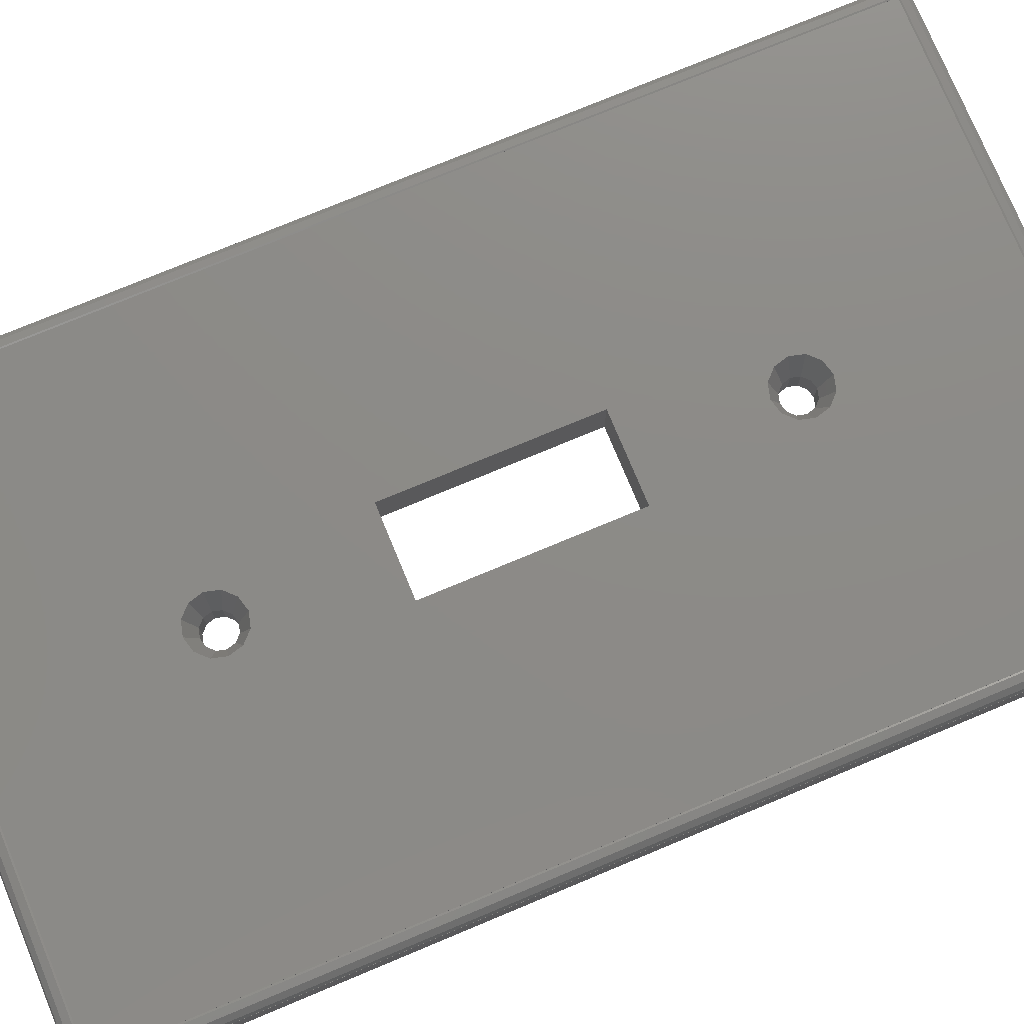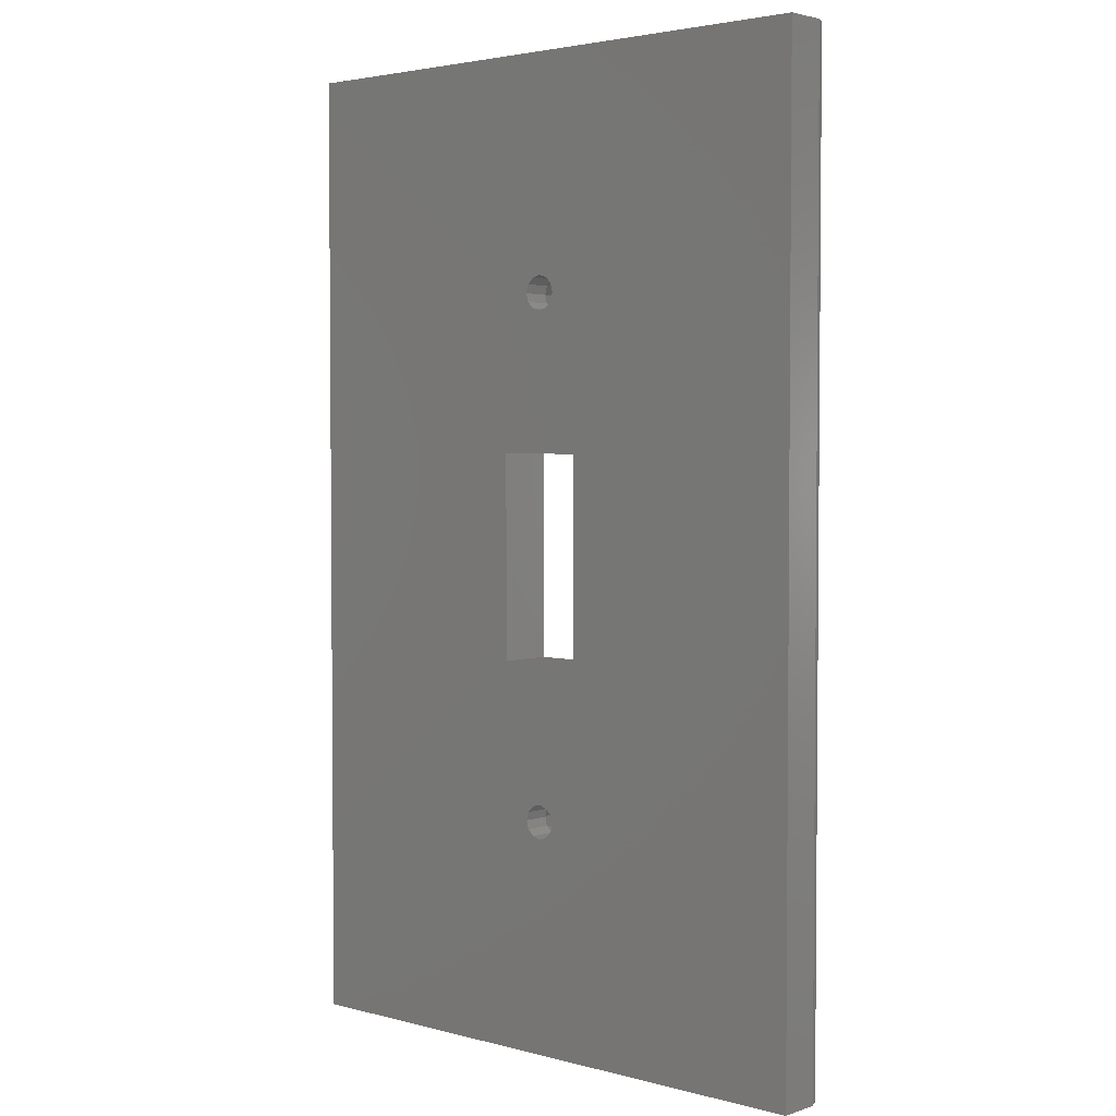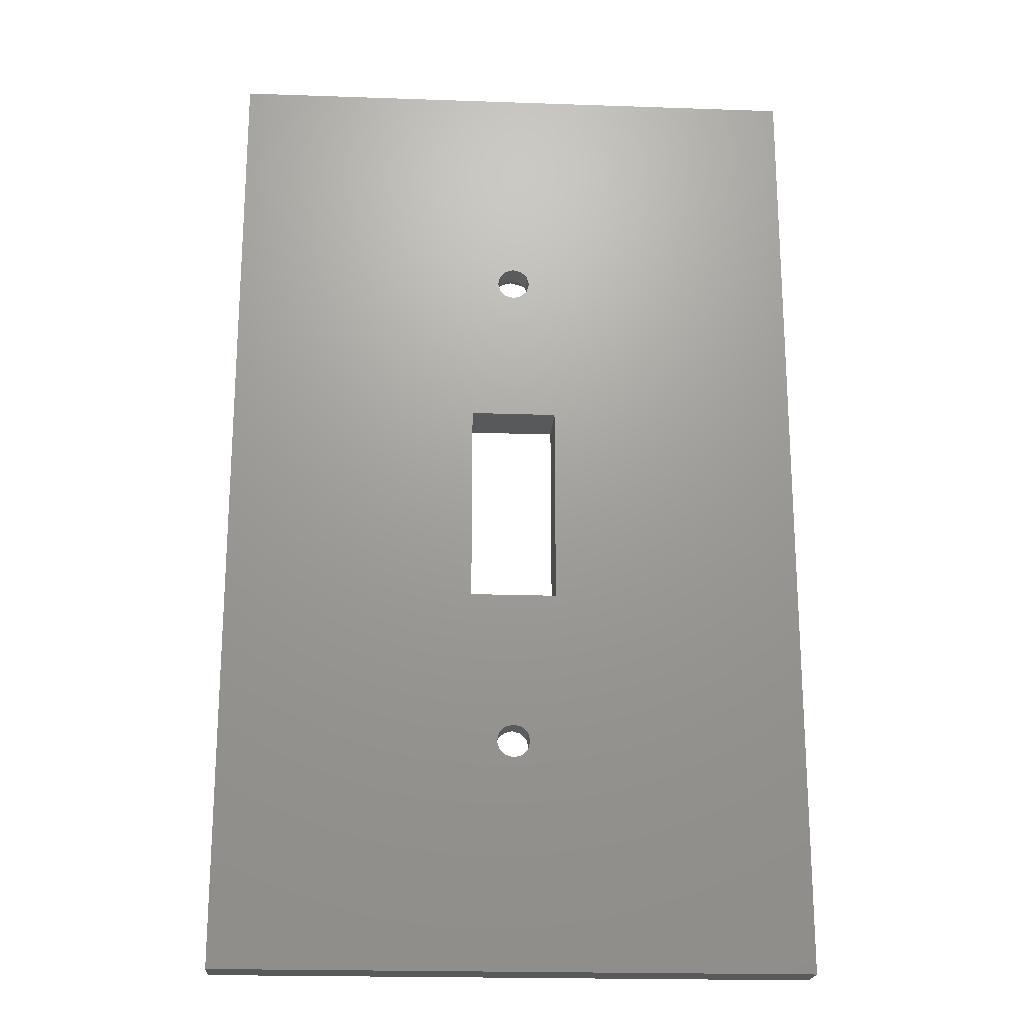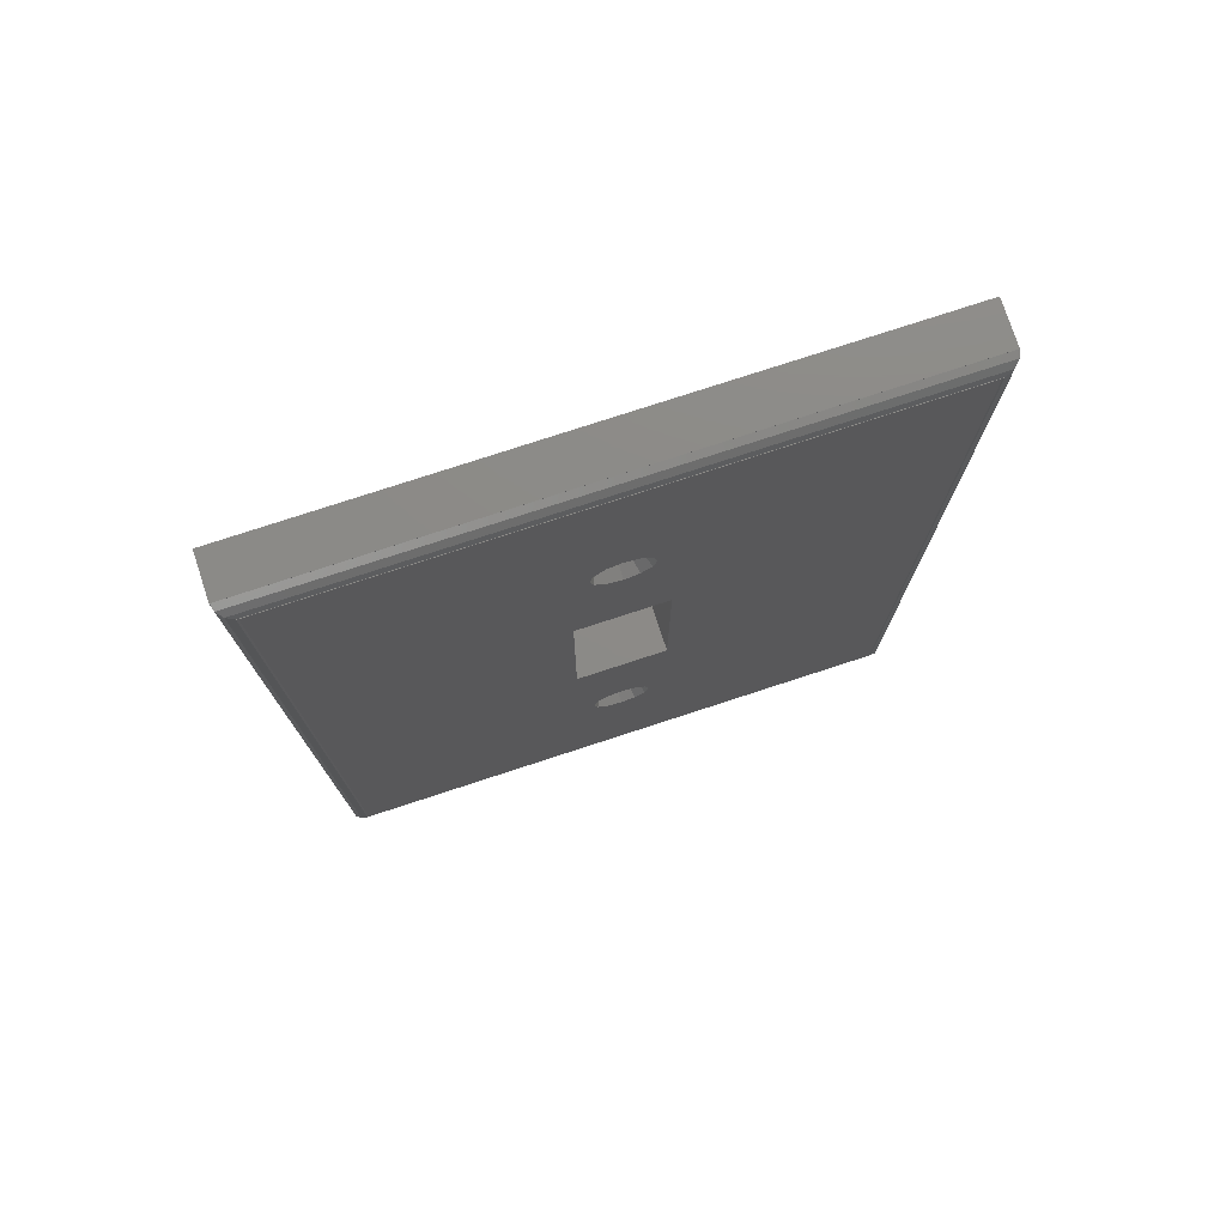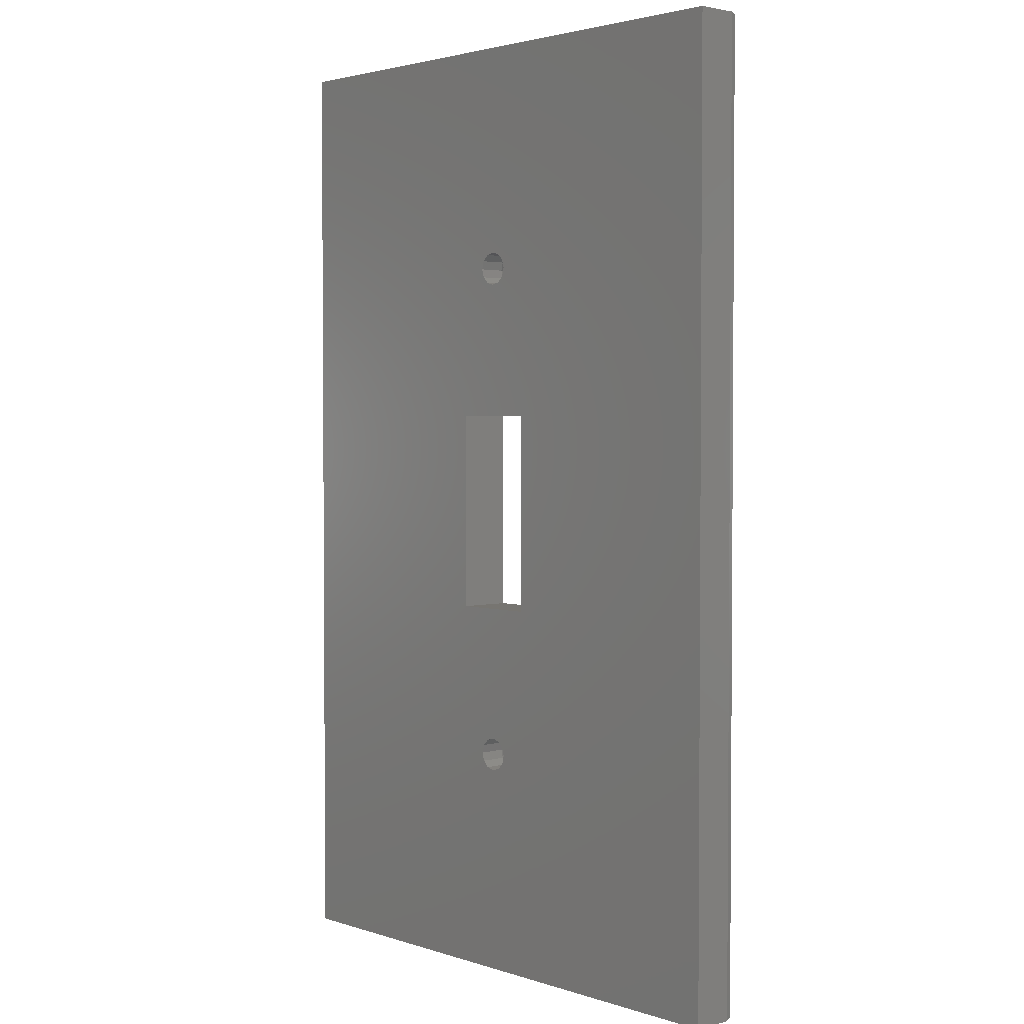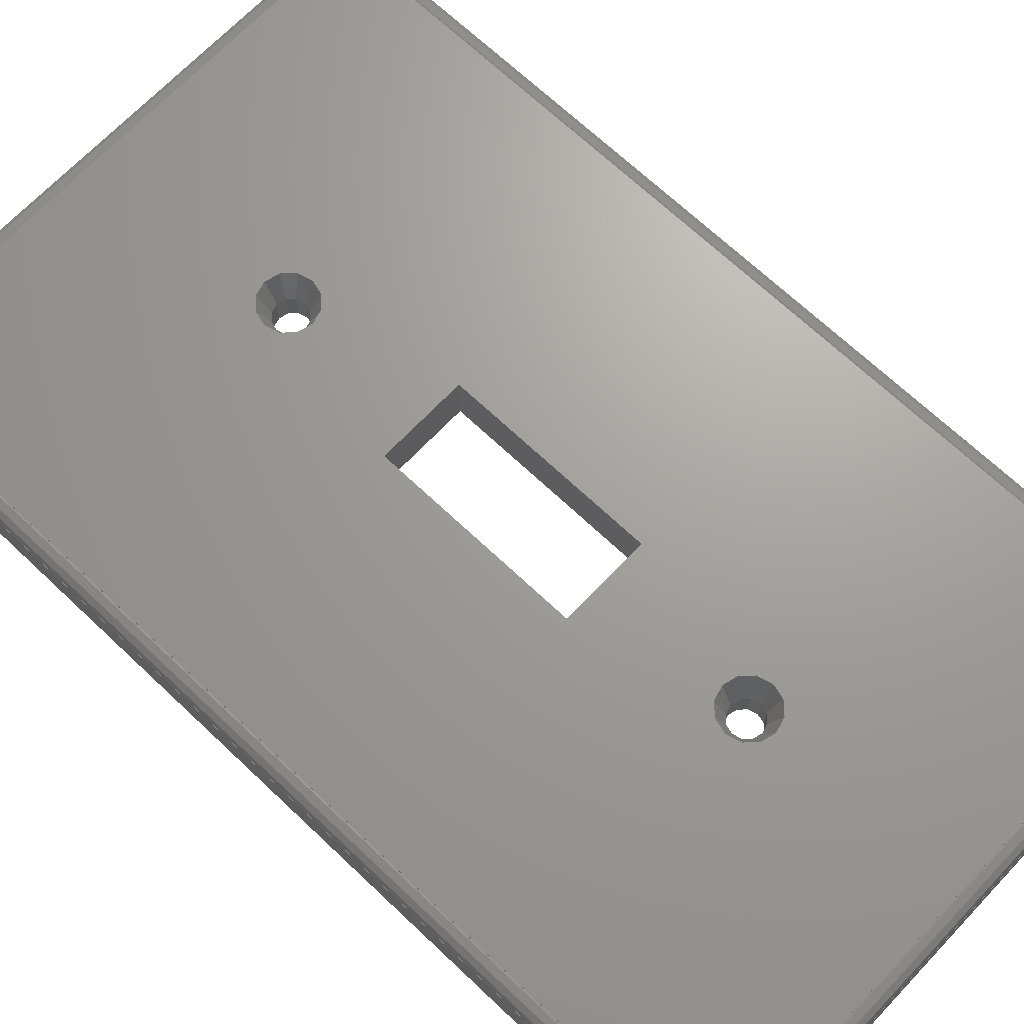
<metadata>
{"format":"stl","ext":"stl","renderer":"f3d","projection":"perspective","resolution":1024,"background":"white","views":[{"elev":76.5,"azim":67.4,"up":"+Z"},{"elev":3.1,"azim":-138.1,"up":"+Y"},{"elev":-20.6,"azim":176.4,"up":"+Y"},{"elev":77.0,"azim":-18.1,"up":"+Y"},{"elev":2.6,"azim":-132.0,"up":"+Y"},{"elev":68.5,"azim":-46.5,"up":"+Z"}]}
</metadata>
<code>
# stl→obj: 152 verts, 320 faces
v -34.92 -57.15 -3.175
v -34.92 -57.15 1.65
v -34.92 57.15 -3.175
v -34.92 57.15 1.65
v 34.92 -57.15 -3.175
v 34.92 -57.15 1.65
v 0 32.15 -3.175
v 34.92 57.15 -3.175
v 5.156 11.96 -3.175
v -5.156 11.96 -3.175
v -5.156 -11.96 -3.175
v 1.719 -29.17 -3.175
v 5.156 -11.96 -3.175
v 0 -32.15 -3.175
v -0.9922 -31.88 -3.175
v -1.984 -30.16 -3.175
v -1.719 -31.15 -3.175
v 0.9922 -31.88 -3.175
v 1.984 30.16 -3.175
v 1.719 29.17 -3.175
v 0.9922 -28.44 -3.175
v -0.9922 -28.44 -3.175
v 0 -28.18 -3.175
v 1.719 -31.15 -3.175
v 1.984 -30.16 -3.175
v -1.719 -29.17 -3.175
v -1.984 30.16 -3.175
v -1.719 29.17 -3.175
v -0.9922 28.44 -3.175
v 0 28.18 -3.175
v 0.9922 28.44 -3.175
v 1.719 31.15 -3.175
v 0.9922 31.88 -3.175
v -0.9922 31.88 -3.175
v -1.719 31.15 -3.175
v 34.92 57.15 1.65
v -34.91 57.13 1.65
v 34.91 57.13 1.65
v 34.91 -57.13 1.65
v -34.91 -57.13 1.65
v -5.156 11.96 3.175
v -5.156 -11.96 3.175
v 5.156 11.96 3.175
v 5.156 -11.96 3.175
v -1.719 -29.17 0
v -1.984 -30.16 0
v -1.719 -31.15 0
v -0.9922 -28.44 0
v 0 -28.18 0
v 0.9922 -28.44 0
v 1.719 -29.17 0
v 1.984 -30.16 0
v 1.719 -31.15 0
v 0.9922 -31.88 0
v 0 -32.15 0
v -0.9922 -31.88 0
v -1.719 31.15 0
v -1.984 30.16 0
v -1.719 29.17 0
v -0.9922 31.88 0
v 0 32.15 0
v 0.9922 31.88 0
v 1.719 31.15 0
v 1.984 30.16 0
v 1.719 29.17 0
v 0.9922 28.44 0
v 0 28.18 0
v -0.9922 28.44 0
v -34.71 -56.94 2.381
v -34.71 56.94 2.381
v 34.71 56.94 2.381
v 34.71 -56.94 2.381
v 0.03758 -33.47 3.175
v -33.15 -55.38 3.175
v 33.15 -55.38 3.175
v -33.15 55.38 3.175
v -3.322 -30.16 3.175
v -2.887 -28.54 3.175
v -3.312 30.12 3.175
v 33.15 55.38 3.175
v 2.877 -28.5 3.175
v 3.312 -30.12 3.175
v -3.312 -30.2 3.175
v 1.661 -27.29 3.175
v 2.85 -28.47 3.175
v 1.661 -33.04 3.175
v -1.661 33.04 3.175
v -0.03758 33.47 3.175
v -2.877 -28.5 3.175
v -1.661 -27.29 3.175
v 3.322 -30.16 3.175
v 2.887 -31.79 3.175
v -0.03758 -26.85 3.175
v 2.877 -31.82 3.175
v 0 -26.84 3.175
v 1.624 -27.28 3.175
v 0 -33.48 3.175
v -1.624 -33.05 3.175
v -1.661 -33.04 3.175
v -2.85 -31.85 3.175
v -2.877 -31.82 3.175
v -2.877 28.5 3.175
v -3.322 30.16 3.175
v -2.887 31.79 3.175
v -2.877 31.82 3.175
v 0 33.48 3.175
v 1.624 33.05 3.175
v 1.661 33.04 3.175
v 2.85 31.85 3.175
v 0 26.84 3.175
v -1.624 27.28 3.175
v 2.877 31.82 3.175
v 3.312 30.2 3.175
v 1.661 27.29 3.175
v 0.03758 26.85 3.175
v 3.322 30.16 3.175
v 2.887 28.54 3.175
v 2.877 28.5 3.175
v -1.661 27.29 3.175
v -2.85 28.47 3.175
v -34.13 -56.36 2.962
v -34.13 56.36 2.962
v 34.13 -56.36 2.962
v 34.13 56.36 2.962
v 33.15 55.38 3.125
v -33.15 55.38 3.125
v -33.15 55.75 3.125
v -33.15 55.56 3.175
v -33.15 -55.38 3.125
v 33.15 -55.38 3.125
v 33.15 55.75 3.125
v 33.15 55.56 3.175
v 33.52 -55.38 3.125
v 33.34 -55.38 3.175
v -33.52 -55.38 3.125
v -33.34 -55.38 3.175
v -33.34 -55.56 3.175
v -33.52 55.38 3.125
v -33.34 55.56 3.175
v -33.34 0 3.175
v -33.34 55.38 3.175
v 33.15 -55.75 3.125
v 33.15 -55.56 3.175
v 33.34 -55.56 3.175
v -0 -55.56 3.175
v -33.15 -55.75 3.125
v -33.15 -55.56 3.175
v 33.34 55.38 3.175
v 33.34 0 3.175
v 33.52 55.38 3.125
v 33.34 55.56 3.175
v -0 55.56 3.175
f 1 2 3
f 3 2 4
f 2 1 5
f 6 2 5
f 7 3 8
f 9 10 8
f 1 3 11
f 12 11 5
f 9 5 13
f 11 13 5
f 14 5 15
f 5 9 8
f 1 11 16
f 1 16 17
f 1 17 15
f 1 15 5
f 18 5 14
f 19 8 20
f 21 11 12
f 22 11 23
f 18 24 5
f 23 11 21
f 24 25 5
f 25 12 5
f 26 11 22
f 16 11 26
f 10 3 27
f 10 27 28
f 10 28 29
f 10 29 30
f 10 30 31
f 10 31 8
f 31 20 8
f 32 8 19
f 33 8 32
f 7 8 33
f 34 3 7
f 35 3 34
f 27 3 35
f 11 3 10
f 3 4 8
f 8 4 36
f 37 36 4
f 38 39 6
f 38 36 37
f 6 36 38
f 2 6 39
f 2 40 4
f 2 39 40
f 40 37 4
f 6 5 8
f 36 6 8
f 10 41 42
f 11 10 42
f 9 43 41
f 10 9 41
f 43 9 44
f 44 9 13
f 44 13 42
f 42 13 11
f 26 45 46
f 16 26 46
f 46 47 17
f 16 46 17
f 22 48 45
f 26 22 45
f 23 49 48
f 22 23 48
f 21 50 49
f 23 21 49
f 51 50 12
f 12 50 21
f 52 51 25
f 25 51 12
f 52 25 53
f 53 25 24
f 53 24 54
f 54 24 18
f 54 18 55
f 55 18 14
f 55 14 56
f 56 14 15
f 47 56 15
f 17 47 15
f 35 57 58
f 27 35 58
f 58 59 28
f 27 58 28
f 34 60 57
f 35 34 57
f 7 61 60
f 34 7 60
f 33 62 61
f 7 33 61
f 63 62 32
f 32 62 33
f 64 63 19
f 19 63 32
f 64 19 65
f 65 19 20
f 65 20 66
f 66 20 31
f 66 31 67
f 67 31 30
f 67 30 68
f 68 30 29
f 59 68 29
f 28 59 29
f 40 69 37
f 37 69 70
f 37 70 38
f 38 70 71
f 69 40 39
f 72 69 39
f 38 71 39
f 39 71 72
f 73 74 75
f 44 42 75
f 76 74 42
f 77 78 42
f 79 76 41
f 80 43 75
f 80 41 43
f 43 44 75
f 81 82 75
f 77 74 83
f 84 85 75
f 42 74 77
f 86 73 75
f 87 88 80
f 42 78 89
f 42 89 90
f 91 92 75
f 42 90 93
f 94 86 75
f 42 93 95
f 42 95 96
f 42 84 75
f 42 96 84
f 85 81 75
f 82 91 75
f 92 94 75
f 97 74 73
f 98 74 97
f 99 74 98
f 100 74 99
f 101 74 100
f 83 74 101
f 102 79 41
f 103 76 79
f 104 76 103
f 105 76 104
f 87 76 105
f 106 107 80
f 80 76 87
f 80 88 106
f 80 107 108
f 80 108 109
f 110 111 41
f 80 109 112
f 80 112 113
f 114 115 41
f 80 113 116
f 80 116 117
f 80 118 41
f 80 117 118
f 115 110 41
f 111 119 41
f 119 120 41
f 120 102 41
f 42 41 76
f 118 114 41
f 46 78 77
f 46 45 89
f 78 46 89
f 83 47 46
f 77 83 46
f 45 48 90
f 89 45 90
f 100 56 47
f 101 100 47
f 101 47 83
f 48 93 90
f 49 95 93
f 48 49 93
f 96 95 49
f 50 84 96
f 49 50 96
f 85 84 50
f 81 85 51
f 51 85 50
f 82 81 51
f 91 82 52
f 52 82 51
f 92 52 94
f 94 52 53
f 92 91 52
f 94 53 86
f 86 53 54
f 54 55 73
f 73 55 97
f 86 54 73
f 55 56 98
f 98 56 99
f 97 55 98
f 99 56 100
f 58 104 103
f 58 57 105
f 104 58 105
f 79 59 58
f 103 79 58
f 57 60 87
f 105 57 87
f 120 68 59
f 102 120 59
f 102 59 79
f 60 88 87
f 61 106 88
f 60 61 88
f 107 106 61
f 62 108 107
f 61 62 107
f 109 108 62
f 112 109 63
f 63 109 62
f 113 112 63
f 116 113 64
f 64 113 63
f 117 64 118
f 118 64 65
f 117 116 64
f 118 65 114
f 114 65 66
f 66 67 115
f 115 67 110
f 114 66 115
f 67 68 111
f 111 68 119
f 110 67 111
f 119 68 120
f 69 121 70
f 70 121 122
f 123 69 72
f 121 69 123
f 71 124 72
f 72 124 123
f 70 122 71
f 71 122 124
f 80 125 76
f 76 125 126
f 76 126 74
f 127 126 128
f 129 126 127
f 74 126 129
f 130 131 125
f 125 131 132
f 75 125 80
f 130 125 75
f 129 133 130
f 130 133 134
f 74 130 75
f 129 130 74
f 135 133 129
f 135 129 136
f 135 121 137
f 122 121 135
f 138 139 122
f 140 122 136
f 138 122 140
f 141 138 140
f 135 136 122
f 142 121 123
f 142 143 121
f 144 142 123
f 145 121 143
f 146 121 145
f 147 146 145
f 146 137 121
f 148 149 134
f 123 148 133
f 133 148 134
f 123 133 144
f 150 148 123
f 124 150 123
f 151 150 124
f 127 122 139
f 124 122 127
f 131 151 124
f 152 124 128
f 131 124 152
f 132 131 152
f 127 128 124
f 128 126 125
f 152 128 132
f 132 128 125
f 141 140 136
f 126 141 129
f 129 141 136
f 127 126 129
f 139 126 127
f 125 130 134
f 125 151 131
f 131 130 125
f 148 134 149
f 148 125 134
f 129 135 137
f 129 147 130
f 133 135 129
f 130 144 133
f 133 129 130
f 143 147 145
f 143 130 147
f 139 138 126
f 141 126 138
f 129 137 146
f 147 129 146
f 142 130 143
f 130 142 144
f 148 150 125
f 151 125 150

</code>
